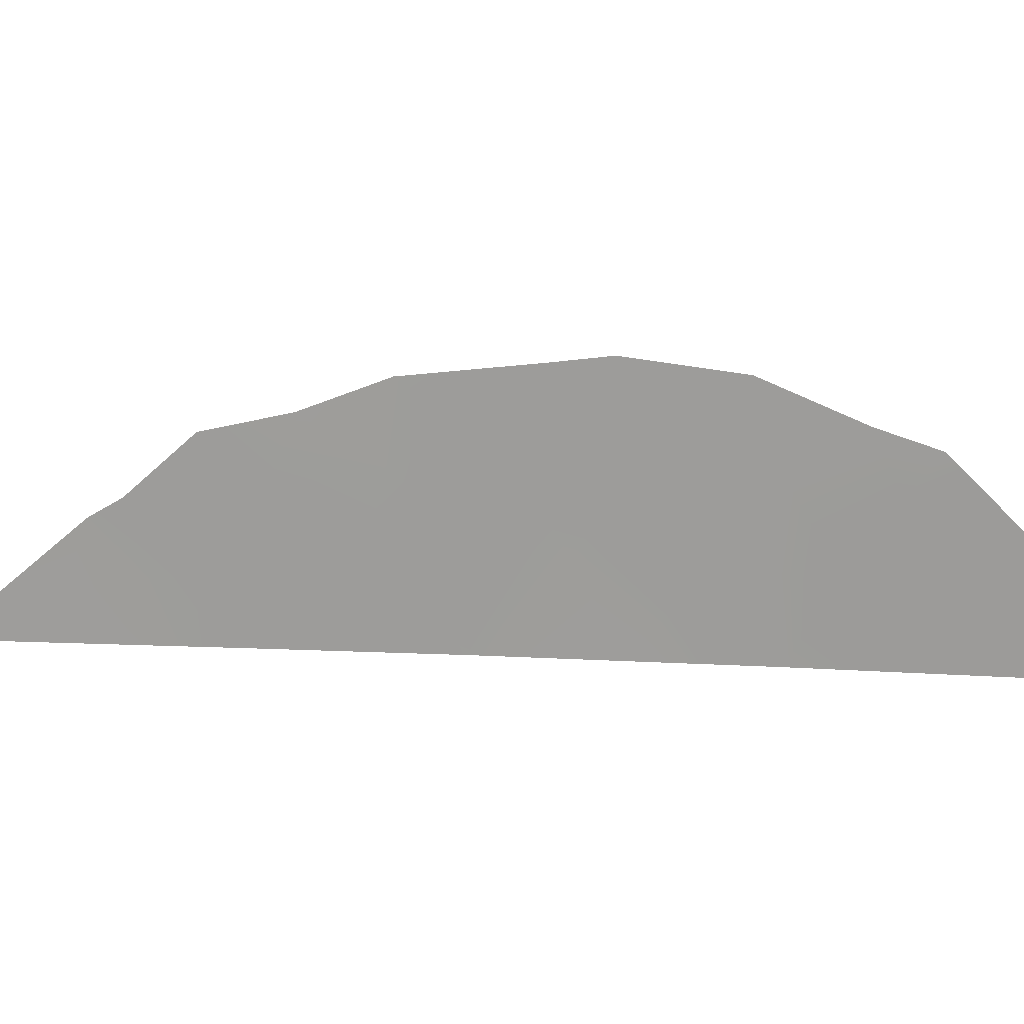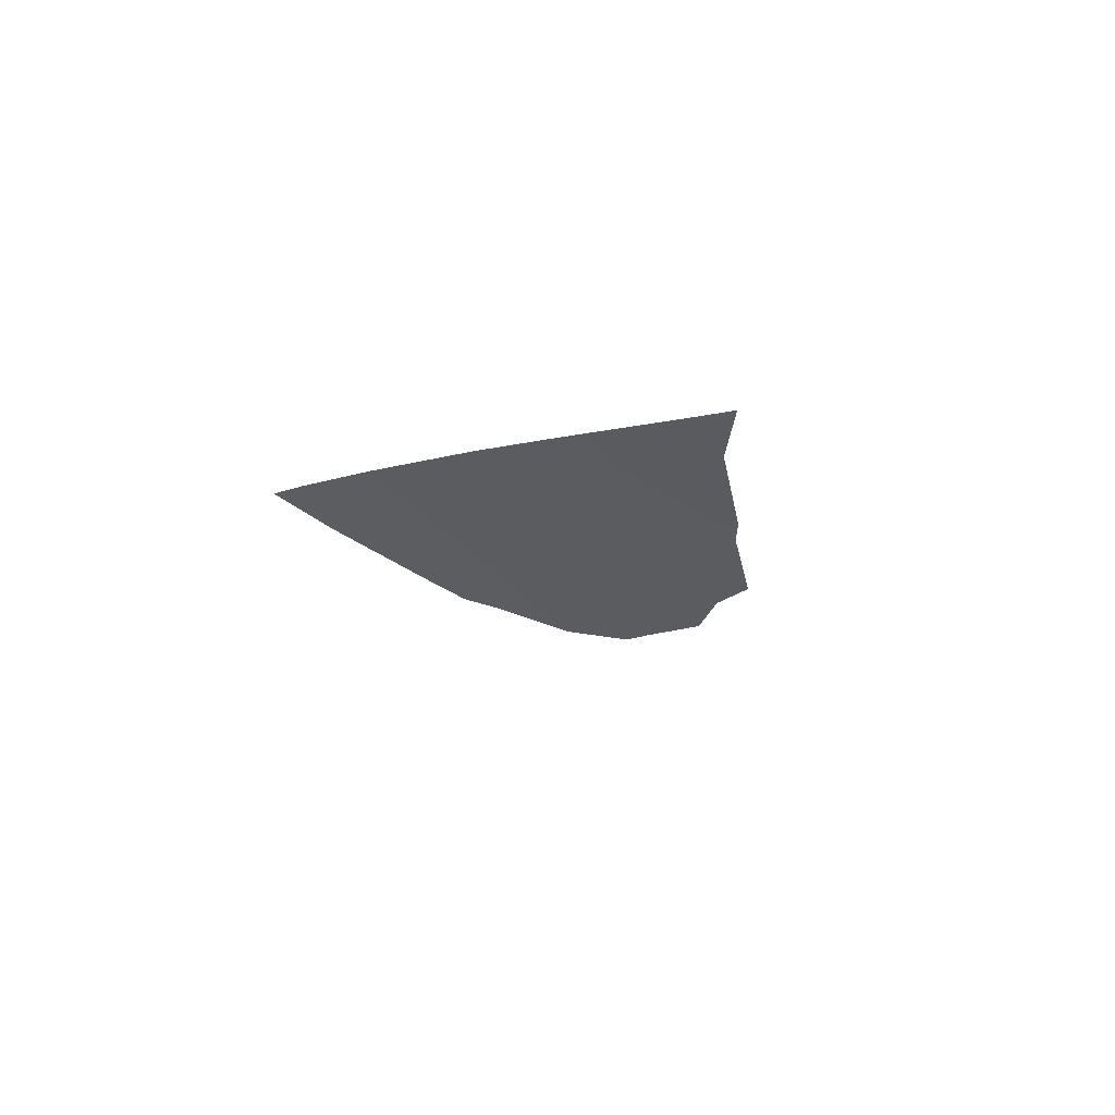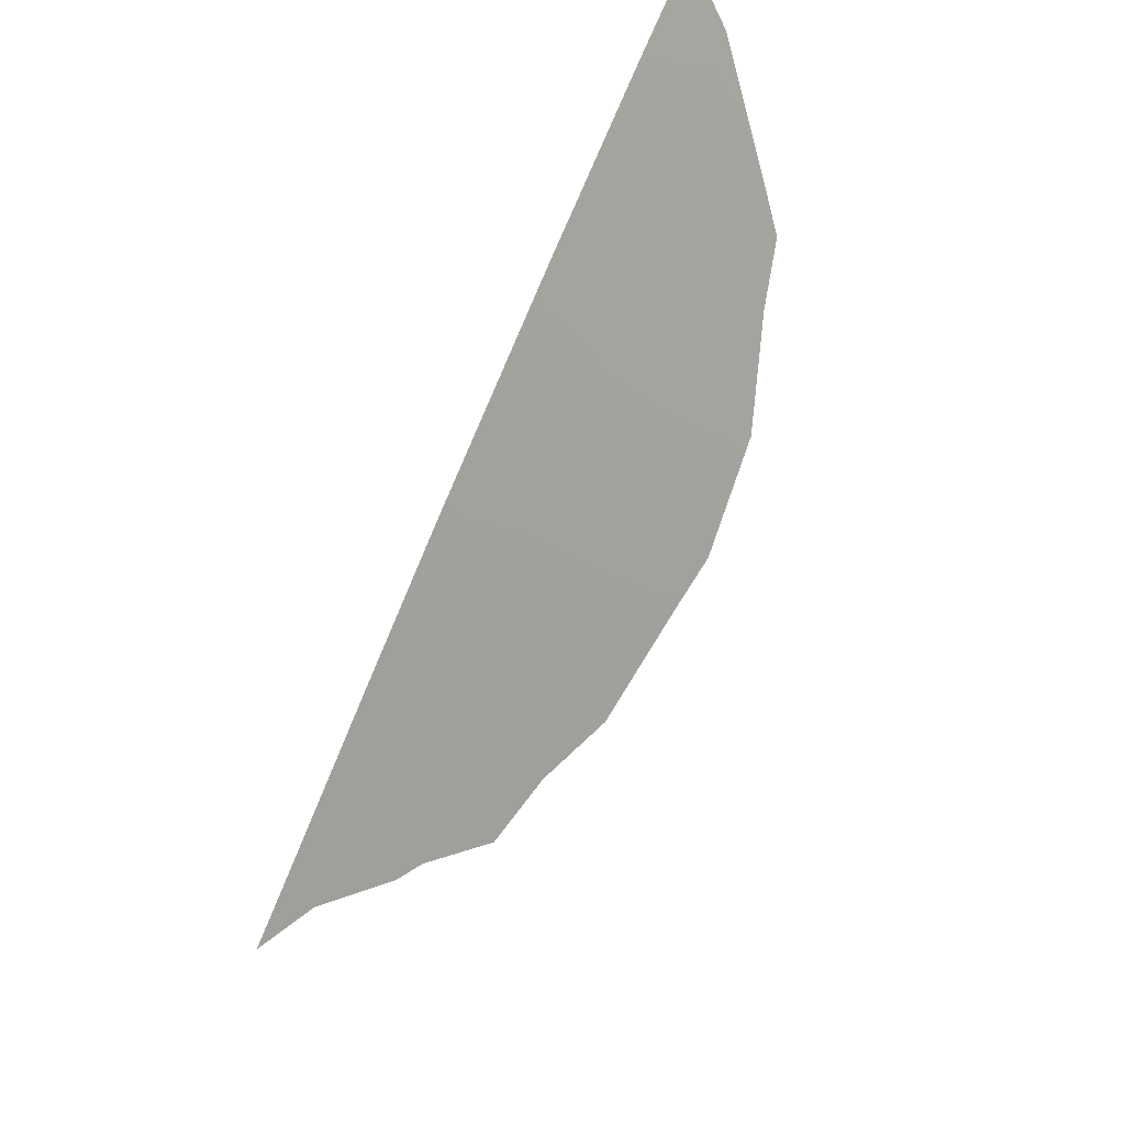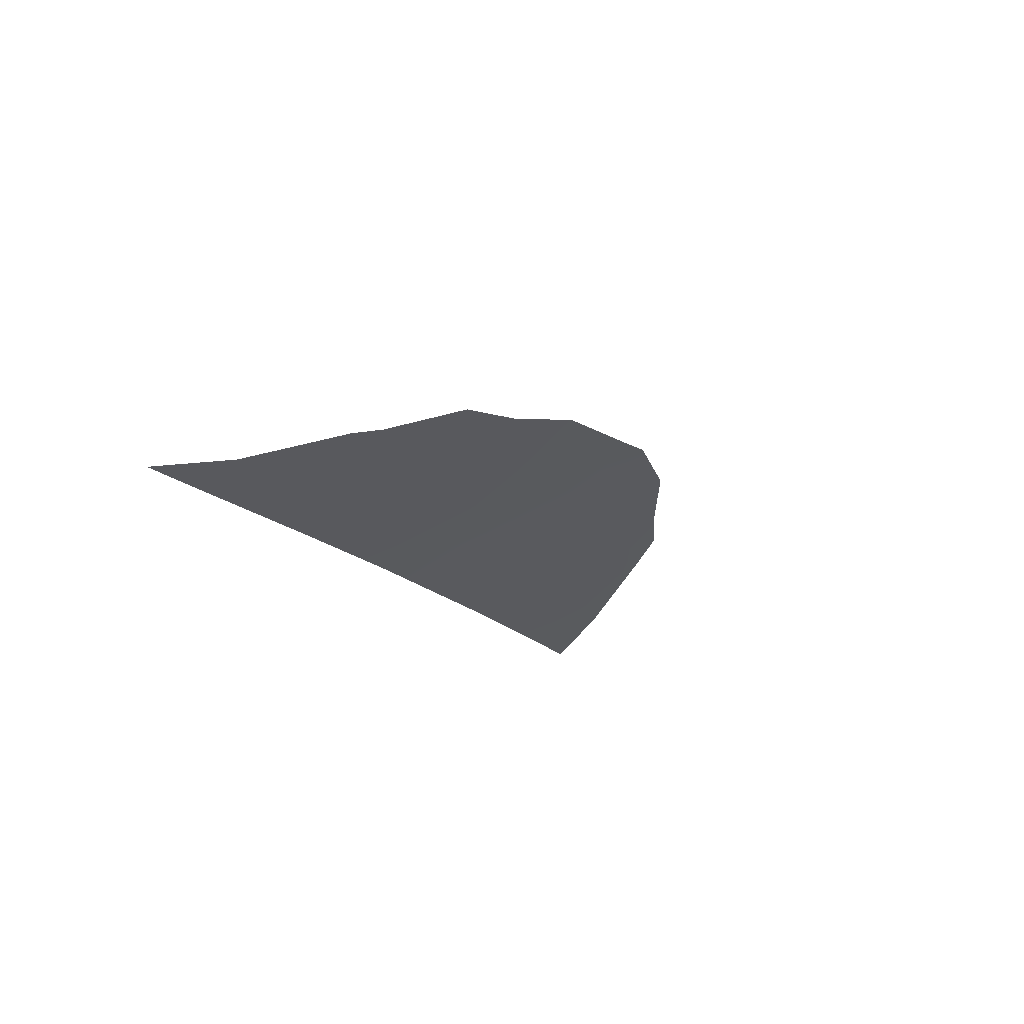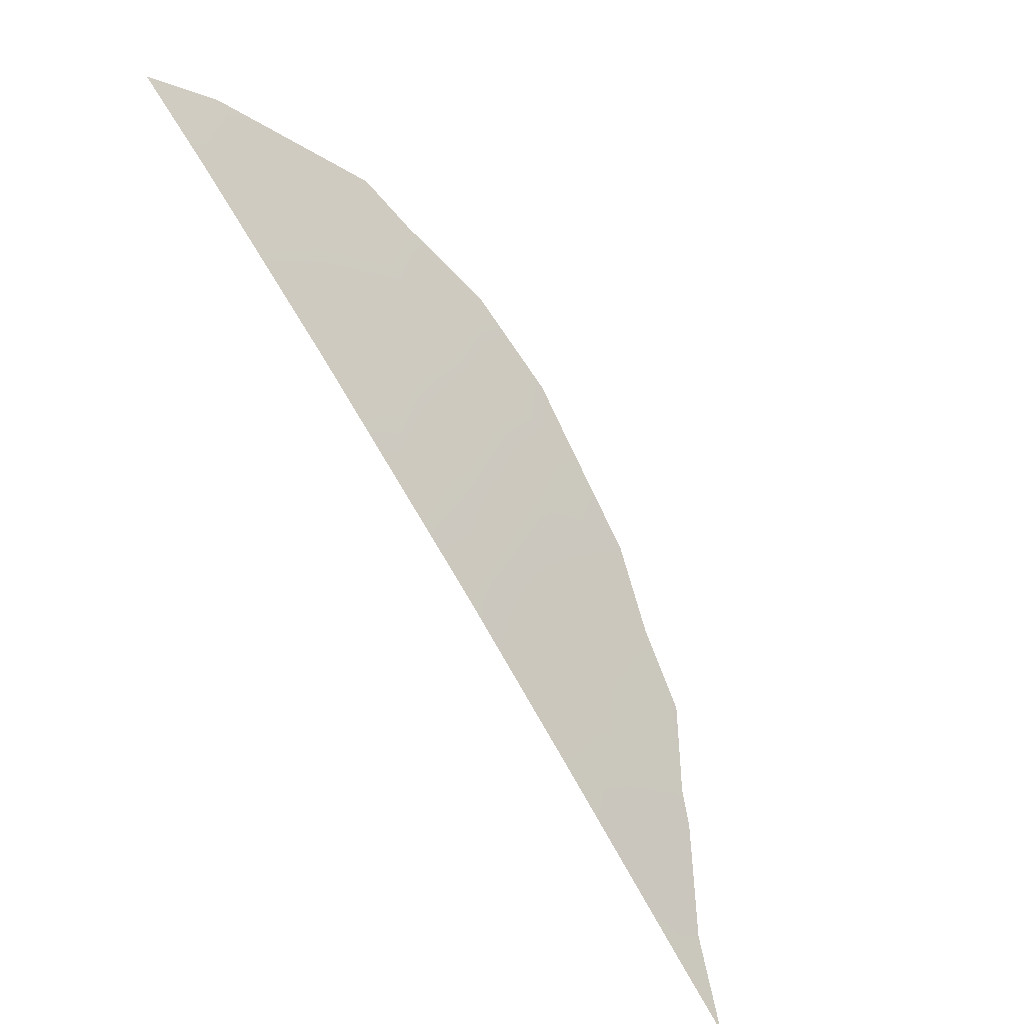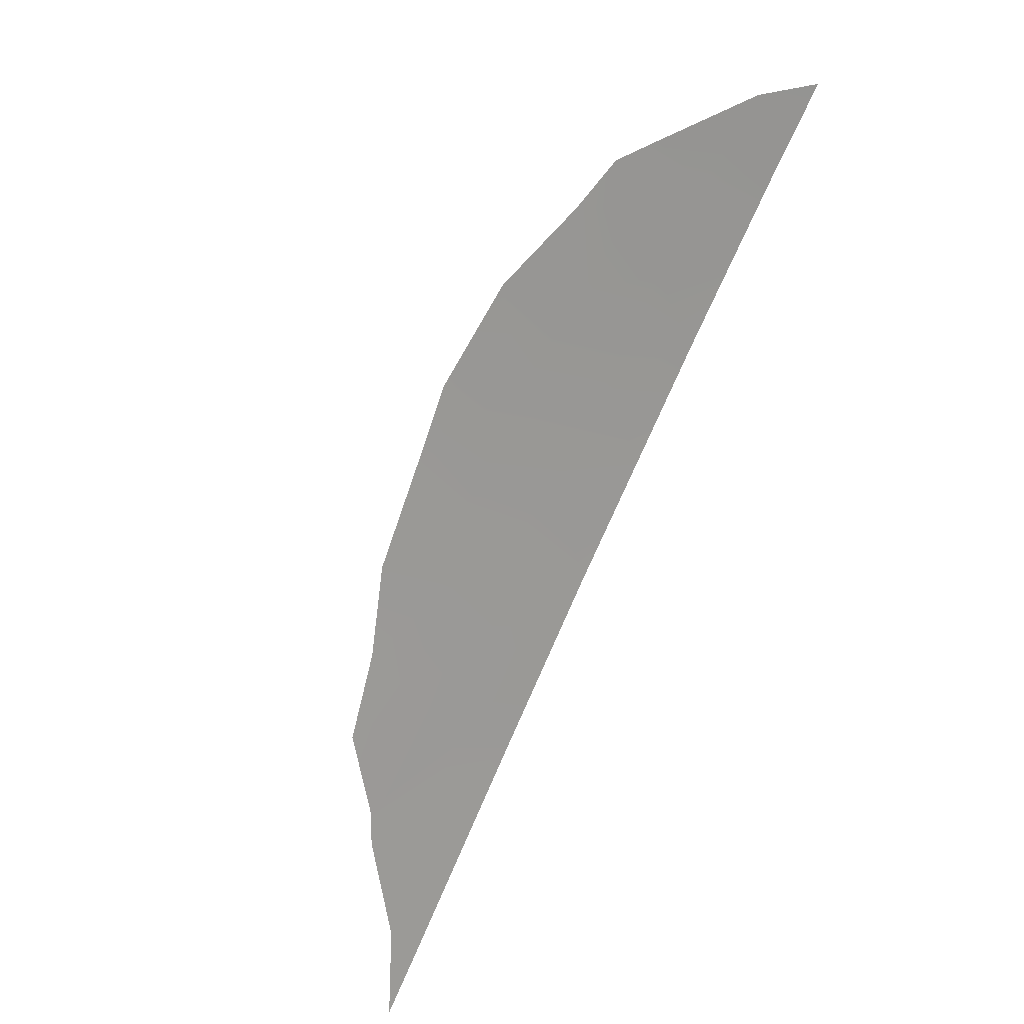
<metadata>
{"format":"obj","ext":"obj","renderer":"f3d","projection":"perspective","resolution":1024,"background":"white","views":[{"elev":19.4,"azim":59.8,"up":"+Z"},{"elev":-64.9,"azim":-135.0,"up":"+Y"},{"elev":48.5,"azim":-47.7,"up":"+Y"},{"elev":-71.3,"azim":-56.3,"up":"+Y"},{"elev":26.9,"azim":-150.6,"up":"+Y"},{"elev":-24.9,"azim":44.2,"up":"+Y"}]}
</metadata>
<code>
v -45.01 90.44 51.81
v -43.07 93.02 50
v -44.31 91.36 50
v -48.23 85.78 50
v -45.85 89.23 50
v -46.92 87.7 50
v -46.84 87.83 51.45
v -43.75 92.13 51.51
v -43.57 92.38 51.95
v -43.34 92.68 51.58
v -43.93 91.91 52.14
v -42.49 93.76 50
v -42.77 93.42 50.66
v -48.18 85.86 50.42
v -46.23 88.73 52.45
v -45.5 89.77 52.6
v -45.18 90.22 52.67
v -47.17 87.36 51.93
v -46.7 88.04 52.12
v -47.54 86.82 51.34
v -44.52 91.12 52.54
v -48.65 85.19 50
v -47.71 86.56 51.15
v -45.37 89.93 50.91
v -45.08 90.3 50
v -44.68 90.88 50.84
v -46.37 88.5 50.82
v -45.92 89.15 51.09
v -45.7 89.47 51.81
v -46.91 87.72 50.71
v -46.39 88.46 50
v -44.32 91.37 51.62
v -44.02 91.76 50.81
v -43.69 92.19 50
v -47.57 86.74 50
v -47.85 86.35 50.46
v -43.42 92.56 50.79
v -47.42 86.98 50.62
v -46.27 88.66 51.68
f 8 10 9
f 8 9 11
f 2 12 13
f 24 25 26
f 27 28 39
f 29 28 24
f 29 16 15
f 7 19 18
f 7 39 19
f 30 31 27
f 7 18 20
f 1 32 21
f 1 21 17
f 32 26 33
f 4 14 22
f 34 37 33
f 4 36 14
f 8 37 10
f 6 30 38
f 1 24 26
f 24 5 25
f 26 25 3
f 7 27 39
f 27 5 28
f 15 39 29
f 1 29 24
f 24 28 5
f 17 16 1
f 29 1 16
f 39 15 19
f 7 30 27
f 30 6 31
f 27 31 5
f 11 32 8
f 32 11 21
f 8 32 33
f 32 1 26
f 33 26 3
f 3 34 33
f 34 2 37
f 33 37 8
f 4 35 36
f 35 6 38
f 36 35 38
f 36 23 14
f 13 37 2
f 37 13 10
f 30 7 20
f 20 38 30
f 23 36 38
f 23 38 20
f 39 28 29

</code>
